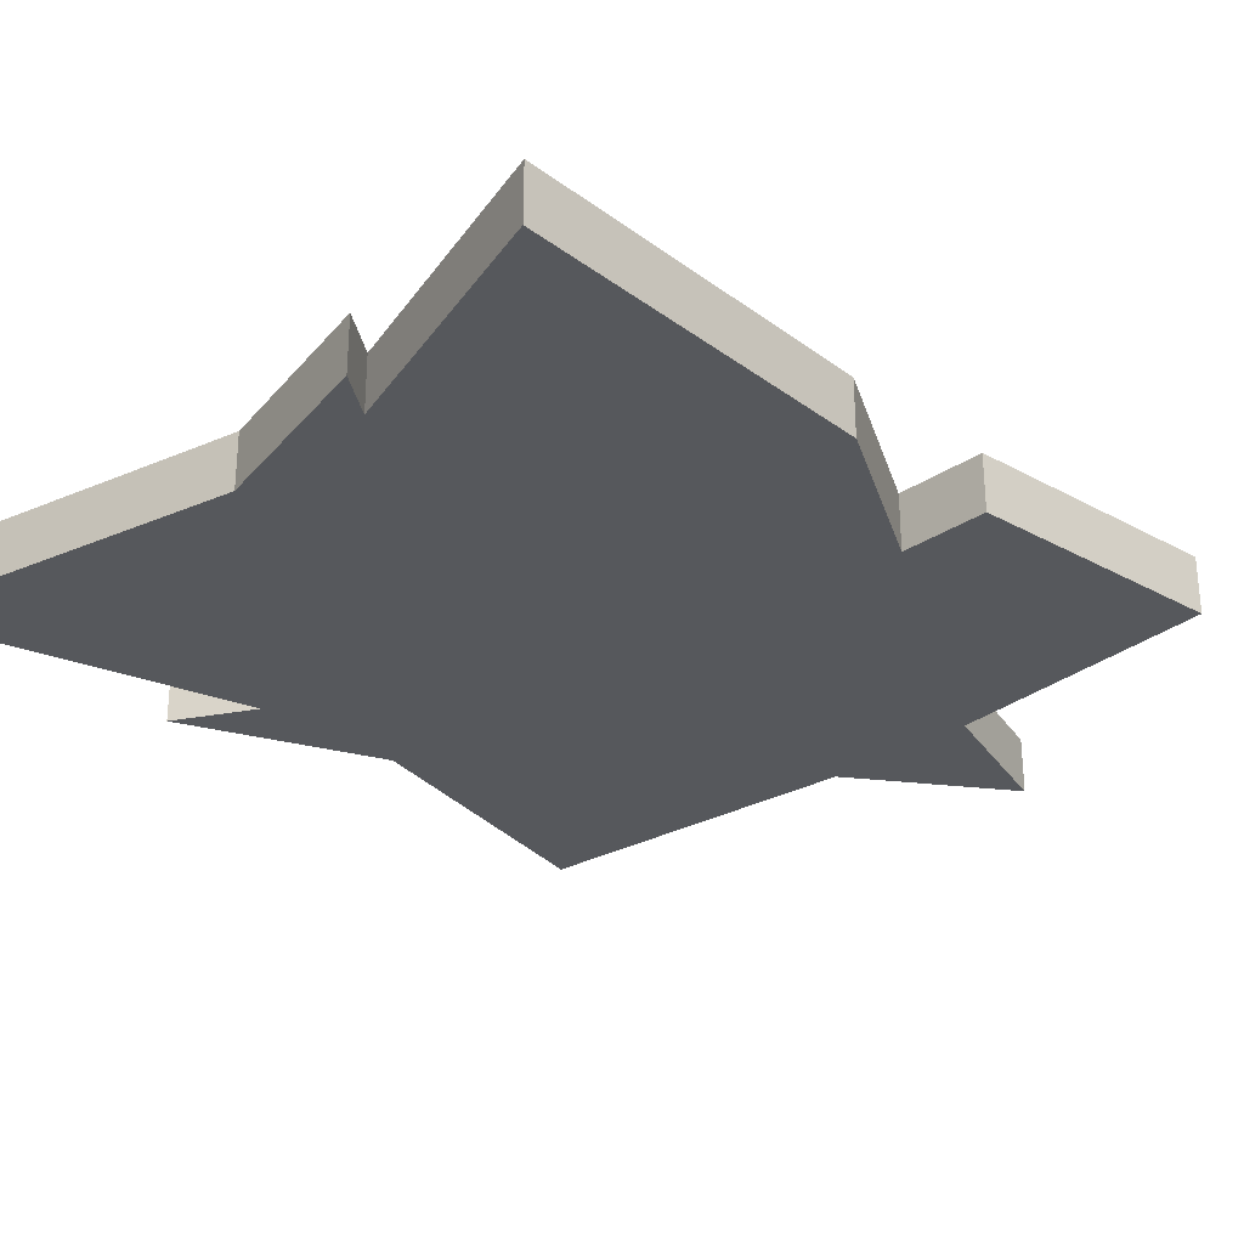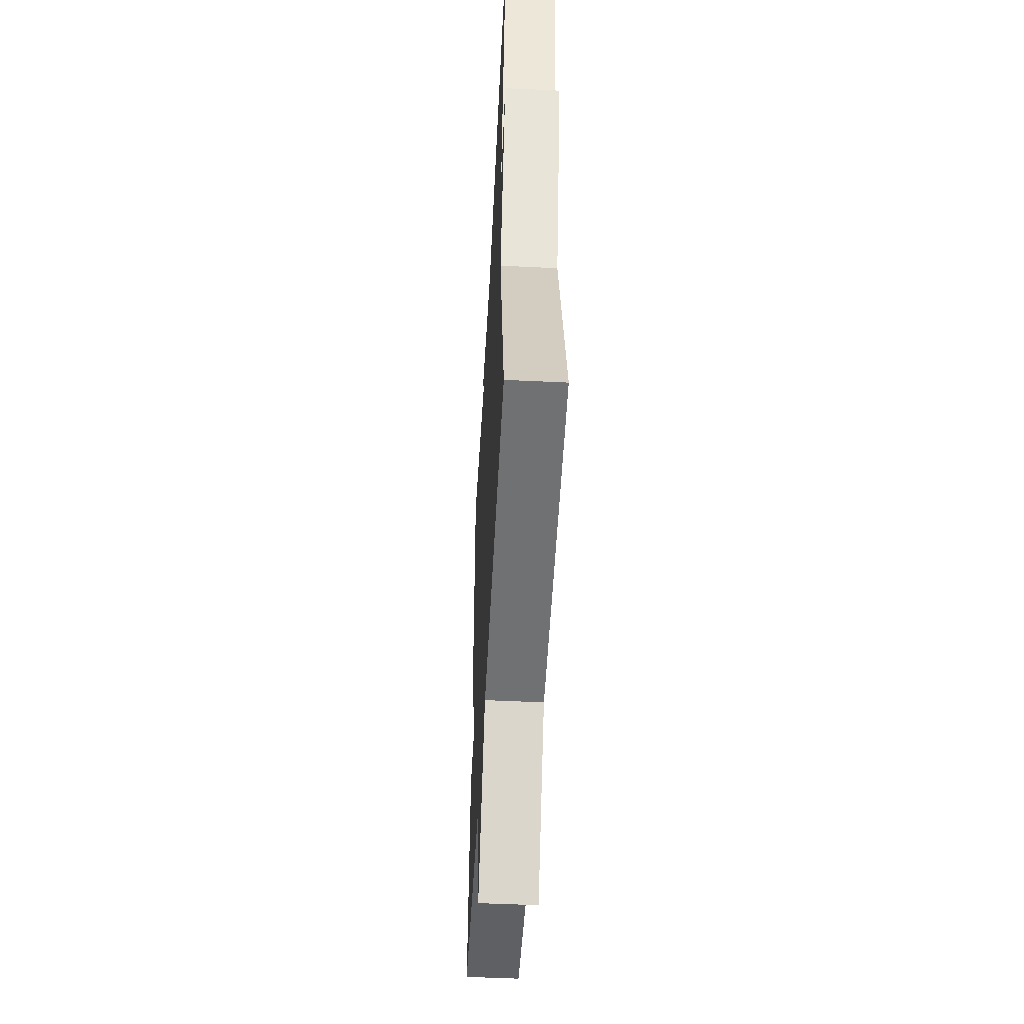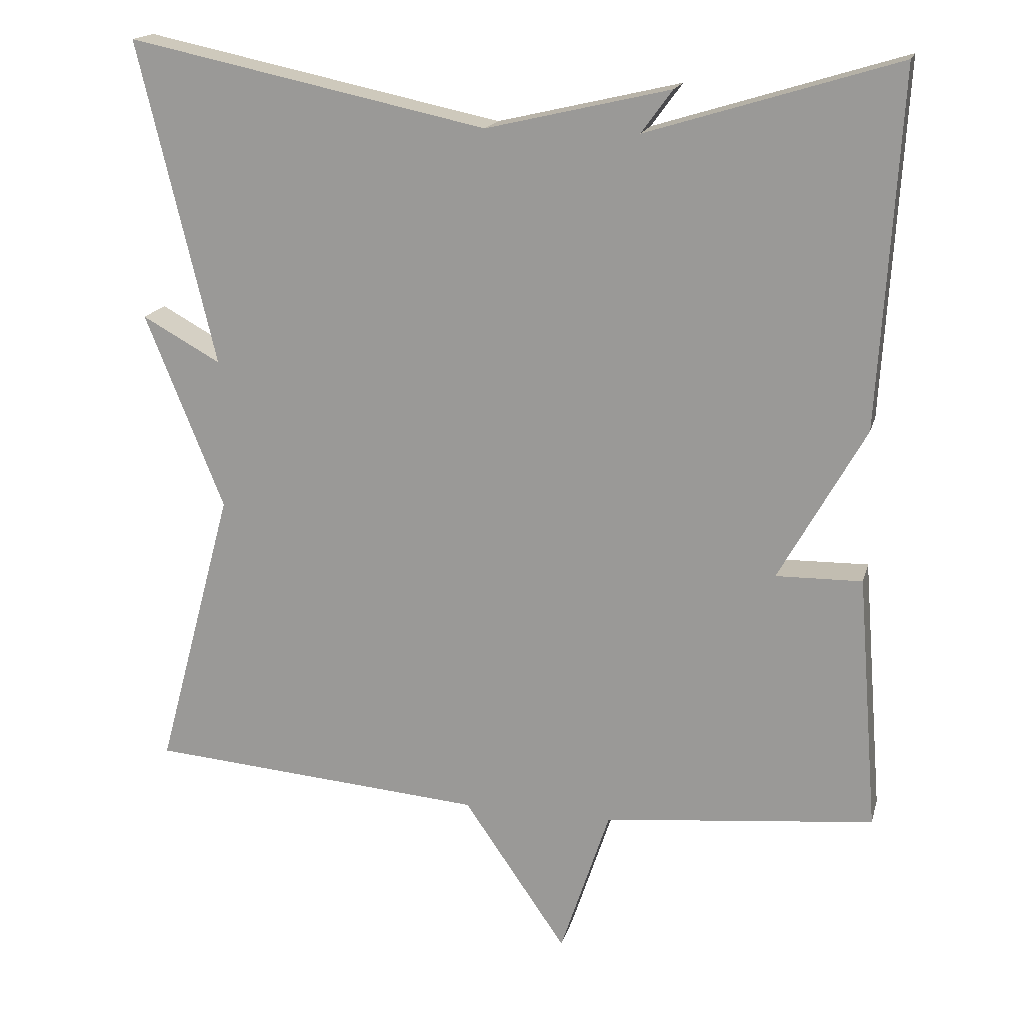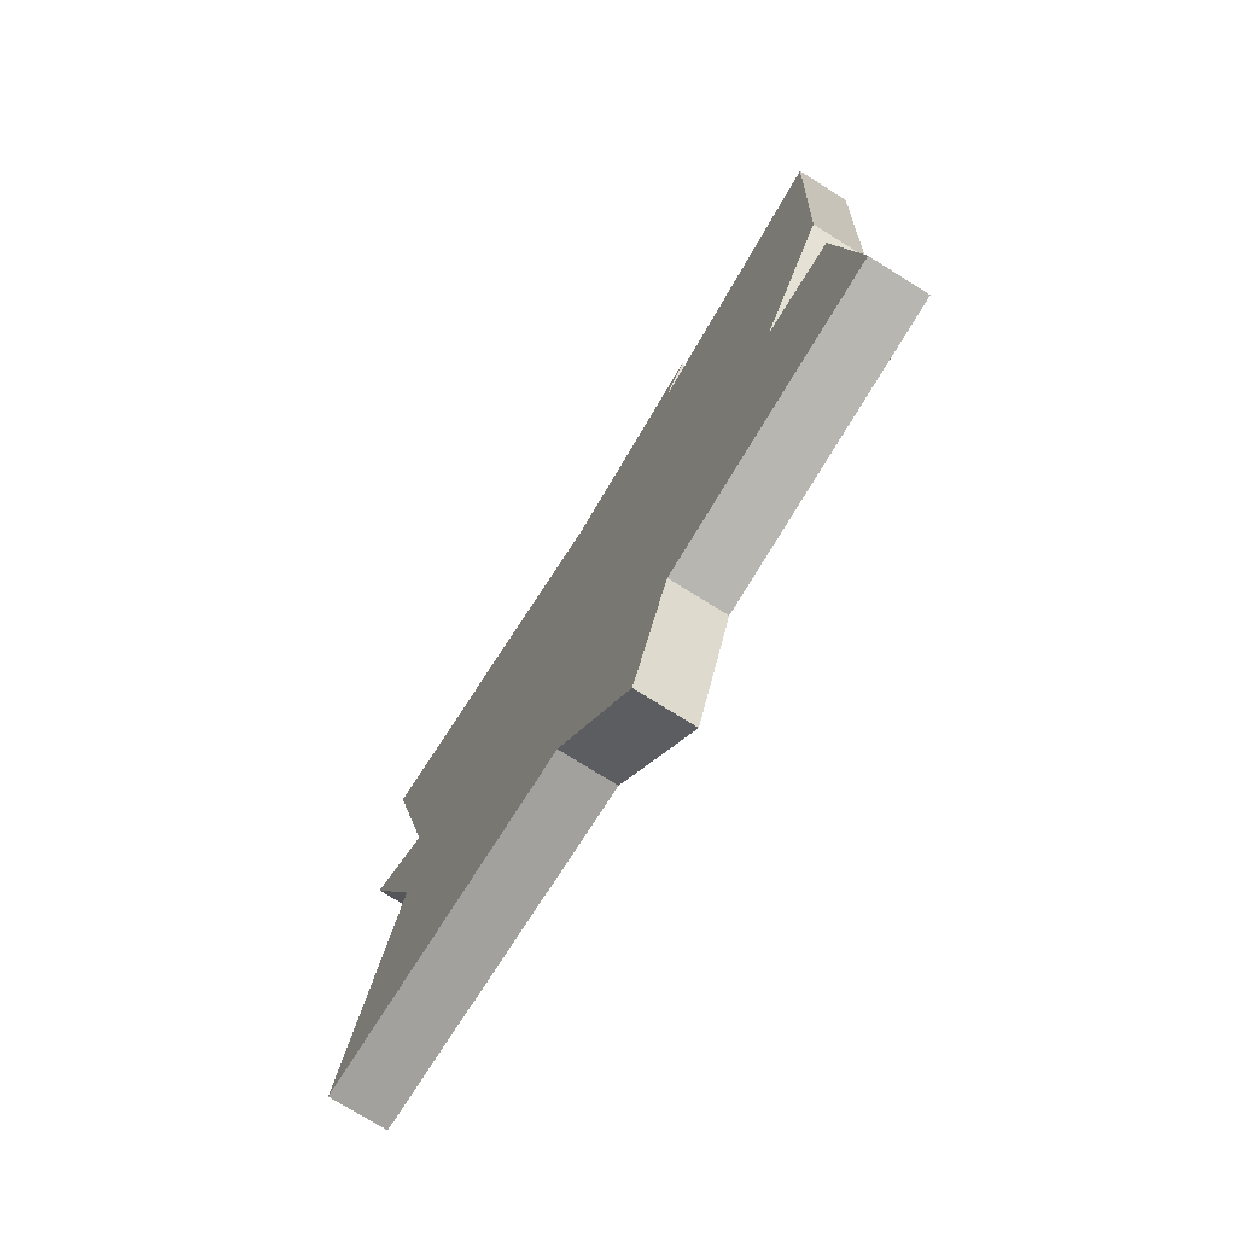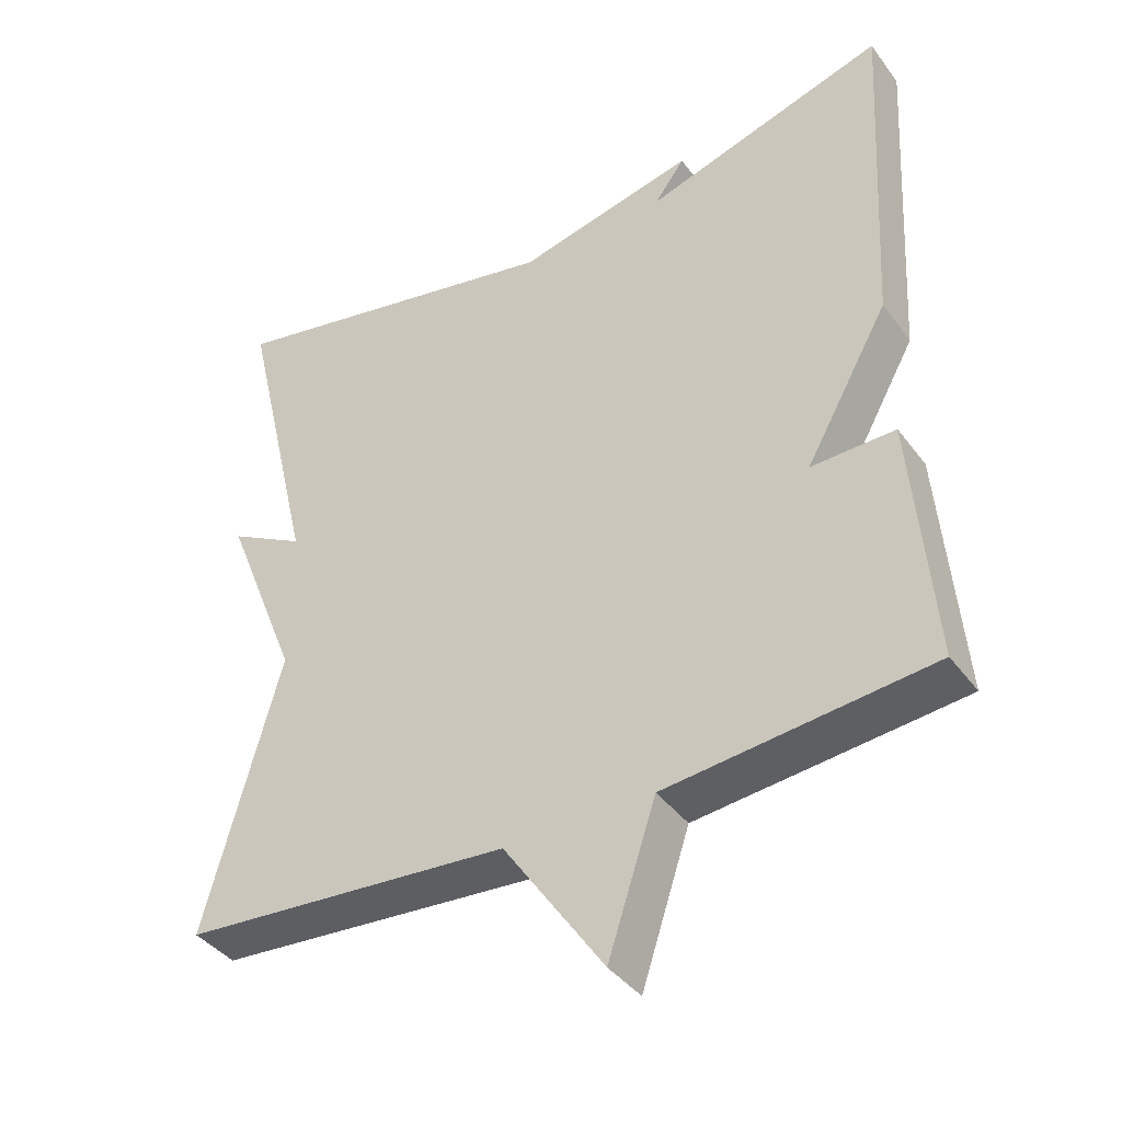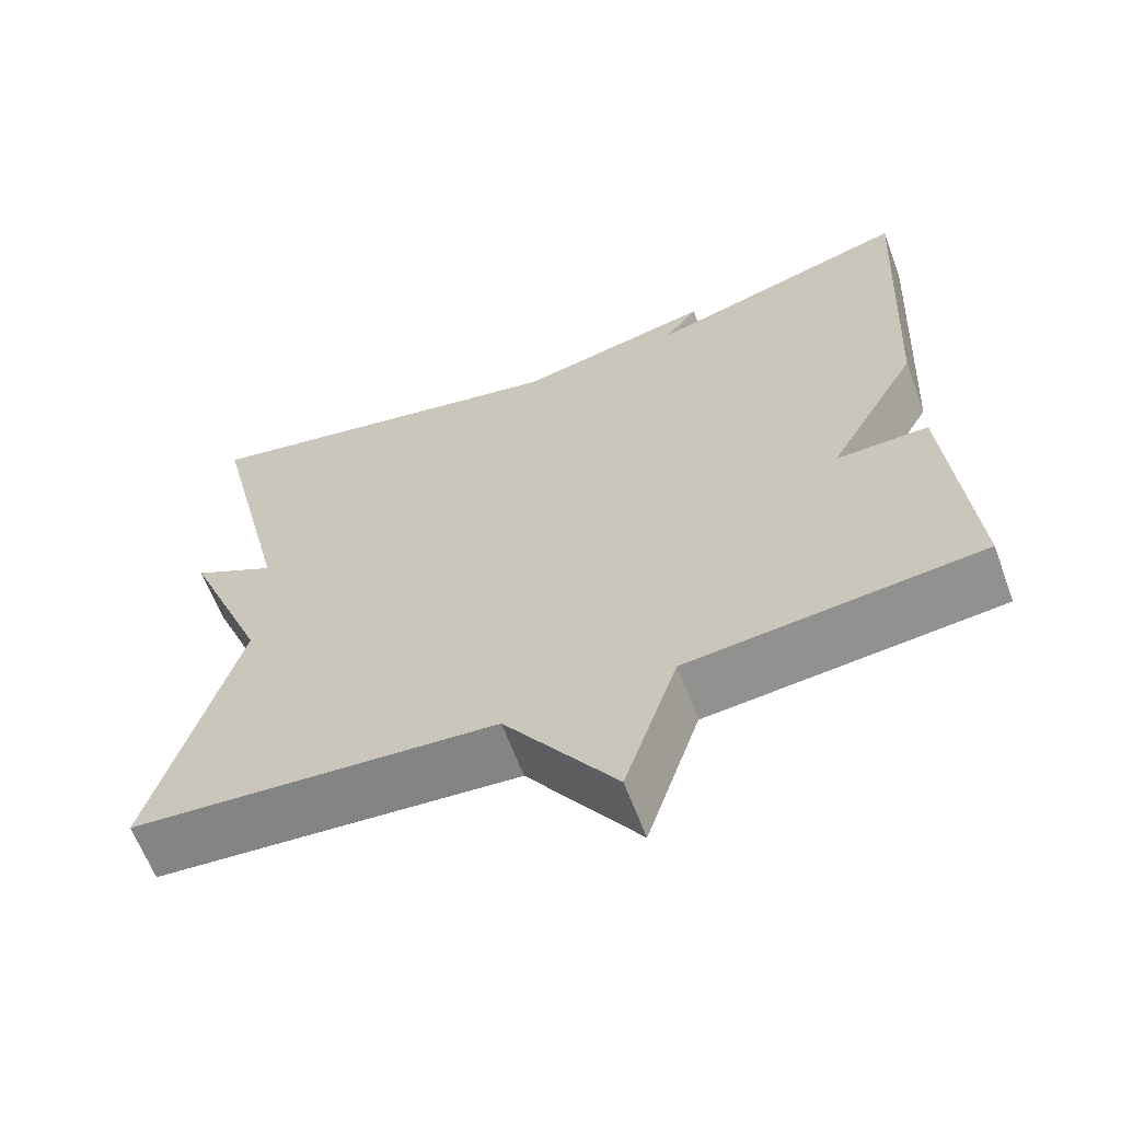
<metadata>
{"format":"obj","ext":"obj","renderer":"f3d","projection":"perspective","resolution":1024,"background":"white","views":[{"elev":-27.9,"azim":45.2,"up":"+Y"},{"elev":-50.5,"azim":-93.0,"up":"+Z"},{"elev":17.3,"azim":13.9,"up":"+Z"},{"elev":-76.3,"azim":58.1,"up":"+Z"},{"elev":-40.1,"azim":32.9,"up":"+Z"},{"elev":-63.5,"azim":20.5,"up":"+Z"}]}
</metadata>
<code>
v -0.5 0.07 -0.5
v -0.399 0.07 -0.125
v -0.502 0.07 0.132
v -0.399 0.07 0.075
v -0.5 0.07 0.5
v -0.028 0.07 0.4
v 0.213 0.07 0.456
v 0.172 0.07 0.4
v 0.5 0.07 0.5
v 0.473 0.07 0.036
v 0.36 0.07 -0.166
v 0.473 0.07 -0.164
v 0.5 0.07 -0.5
v 0.144 0.07 -0.536
v 0.079 0.07 -0.733
v -0.056 0.07 -0.536
v -0.5 0 -0.5
v -0.399 0 -0.125
v -0.502 0 0.132
v -0.399 0 0.075
v -0.5 0 0.5
v -0.028 0 0.4
v 0.213 0 0.456
v 0.172 0 0.4
v 0.5 0 0.5
v 0.473 0 0.036
v 0.36 0 -0.166
v 0.473 0 -0.164
v 0.5 0 -0.5
v 0.144 0 -0.536
v 0.079 0 -0.733
v -0.056 0 -0.536
f 14 15 16
f 14 16 1
f 13 14 1
f 12 13 1
f 11 12 1
f 11 1 2
f 10 11 2
f 9 10 2
f 8 9 2
f 6 7 8 2
f 4 5 6
f 4 6 2
f 2 3 4
f 32 31 30
f 17 32 30
f 17 30 29
f 17 29 28
f 17 28 27
f 18 17 27
f 18 27 26
f 18 26 25
f 18 25 24
f 18 24 23 22
f 22 21 20
f 18 22 20
f 20 19 18
f 1 17 18 2
f 2 18 19 3
f 3 19 20 4
f 4 20 21 5
f 5 21 22 6
f 6 22 23 7
f 7 23 24 8
f 8 24 25 9
f 9 25 26 10
f 10 26 27 11
f 11 27 28 12
f 12 28 29 13
f 13 29 30 14
f 14 30 31 15
f 15 31 32 16
f 16 32 17 1

</code>
